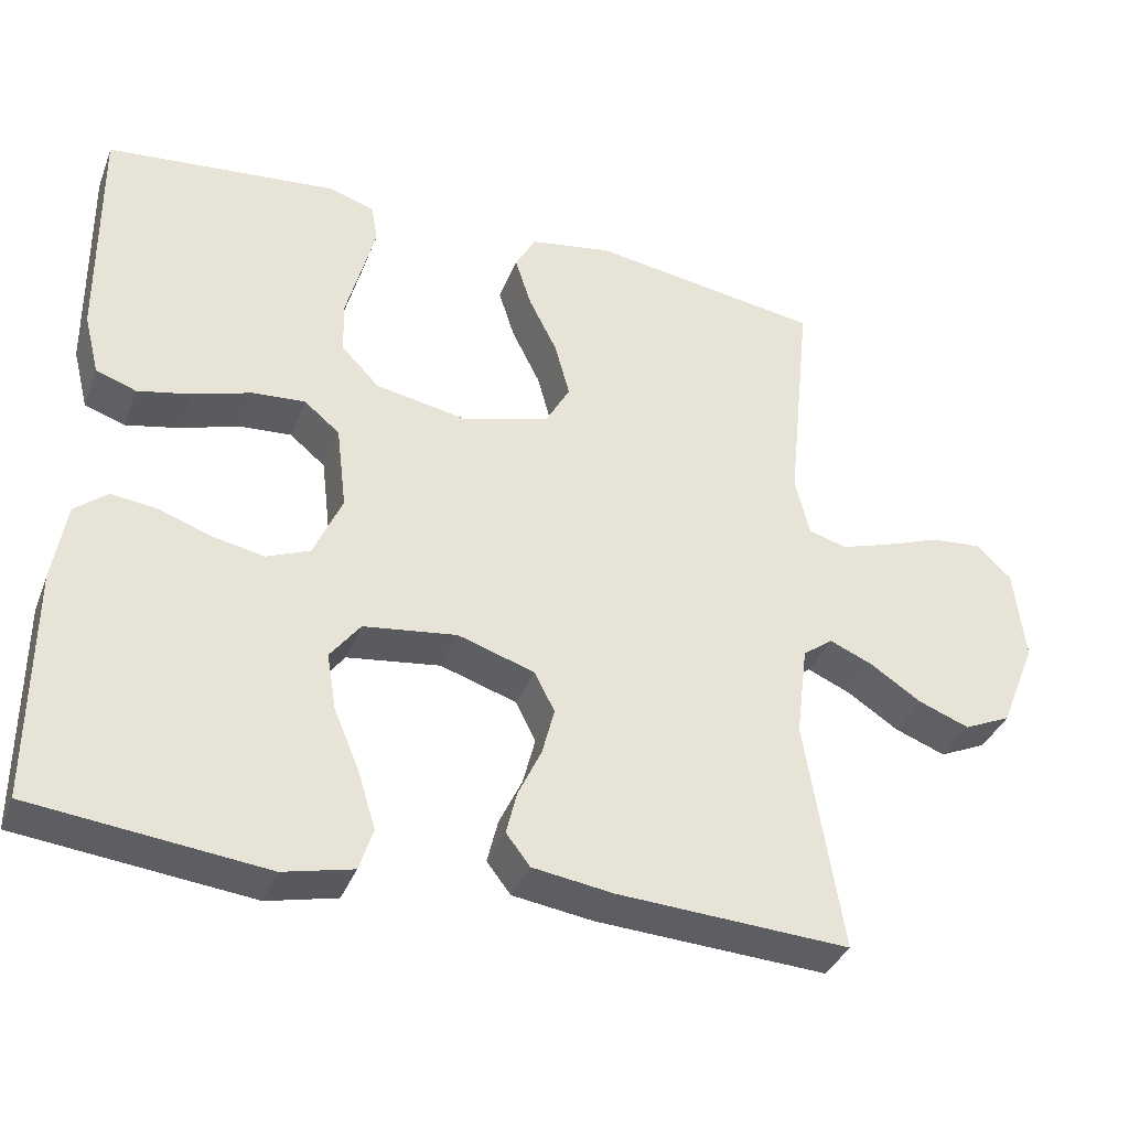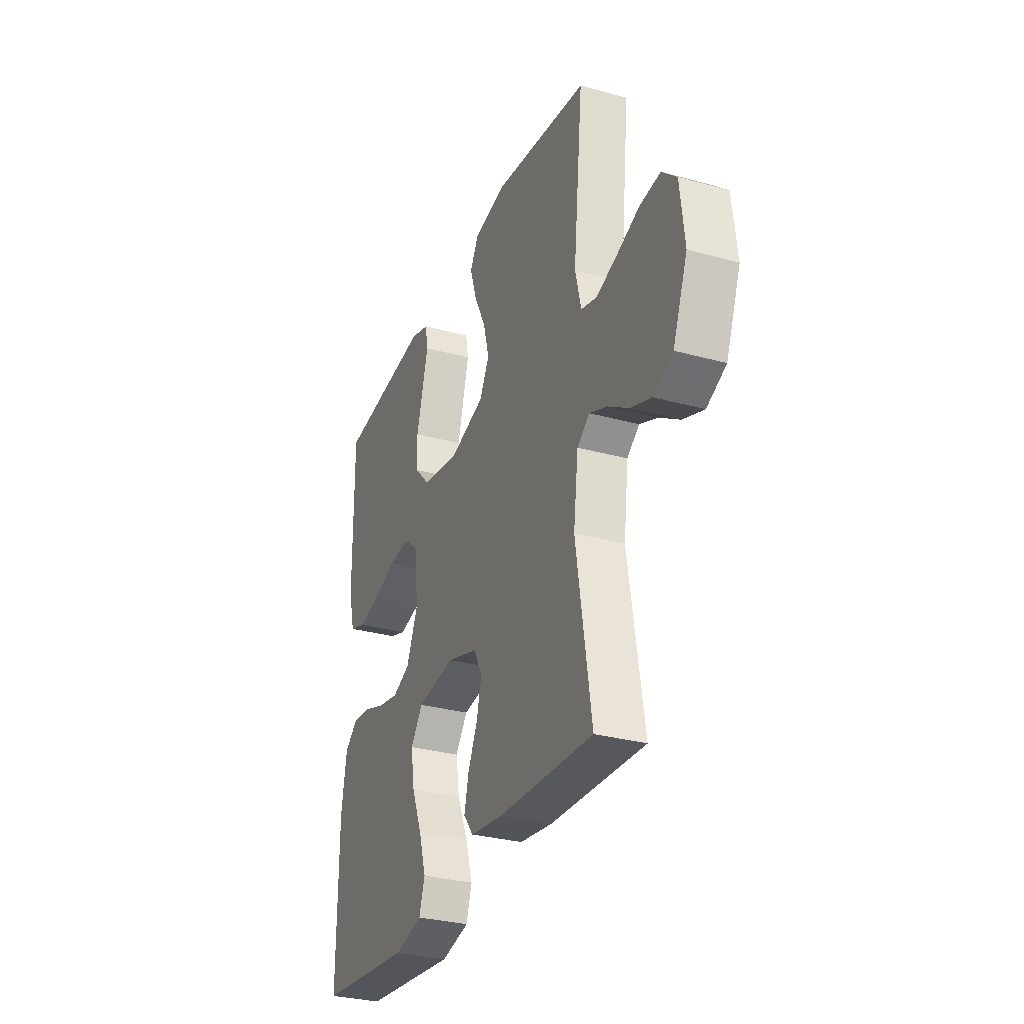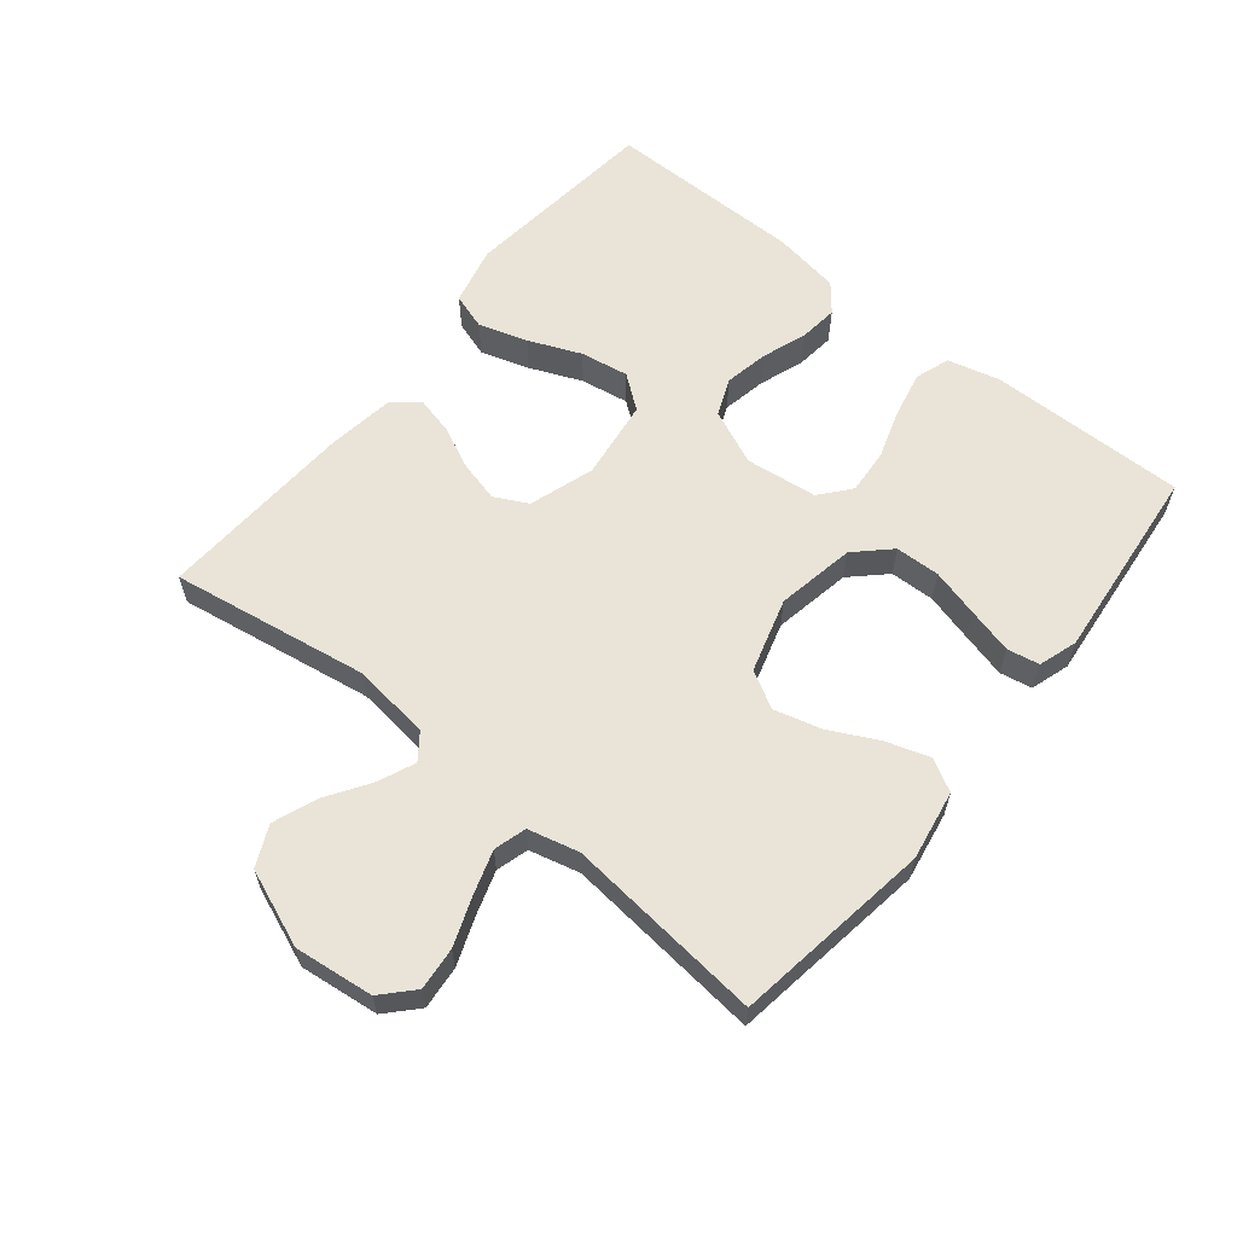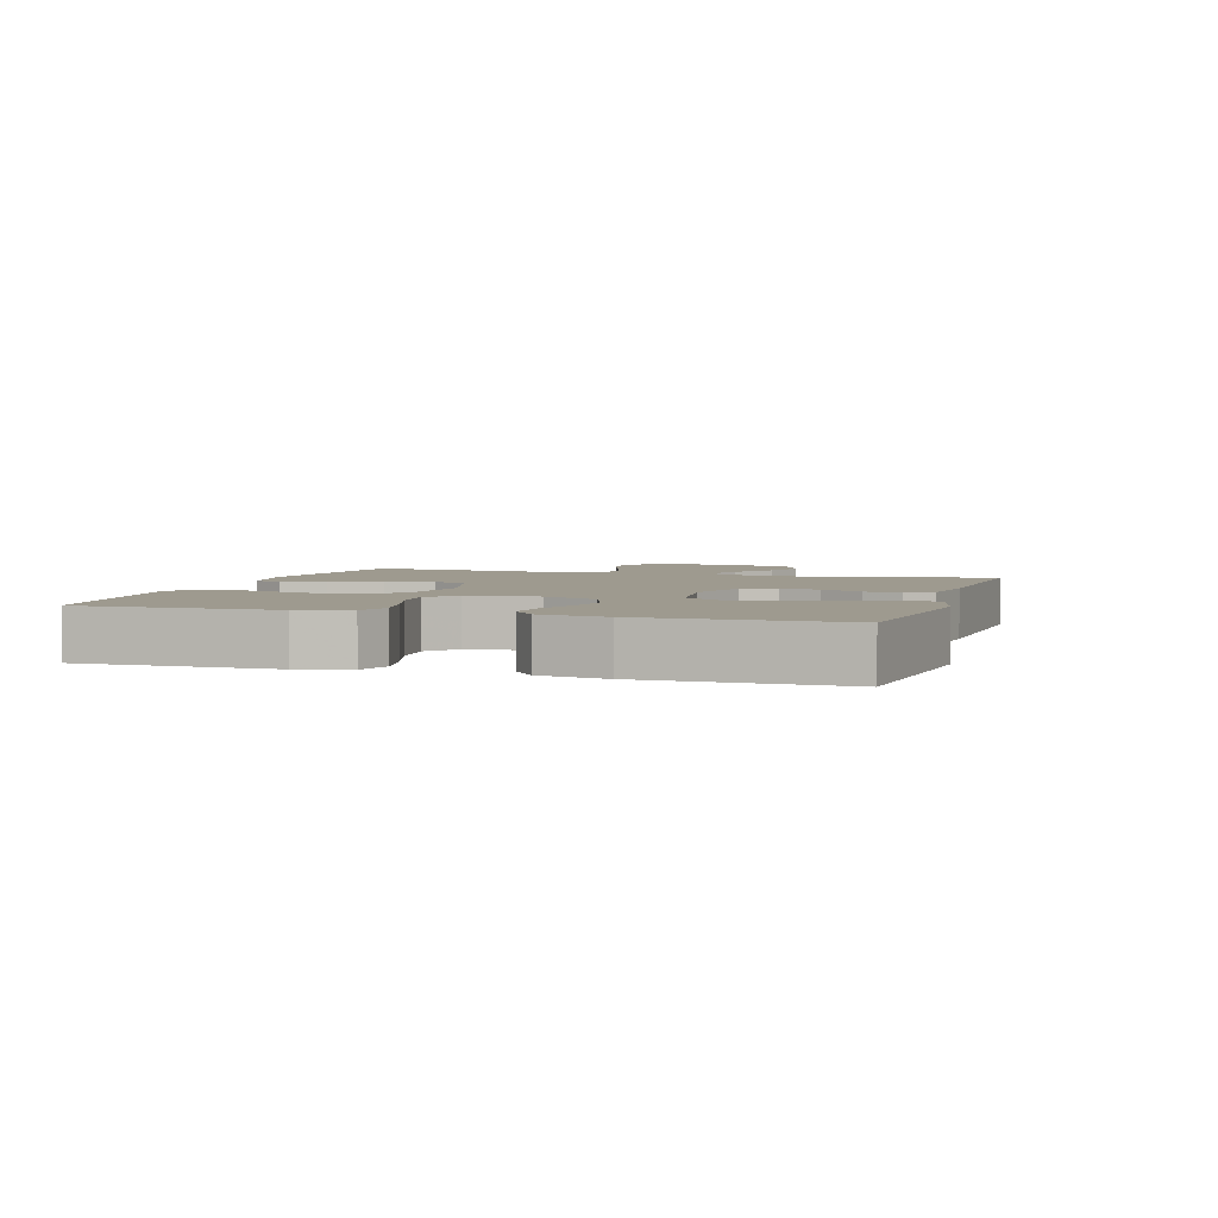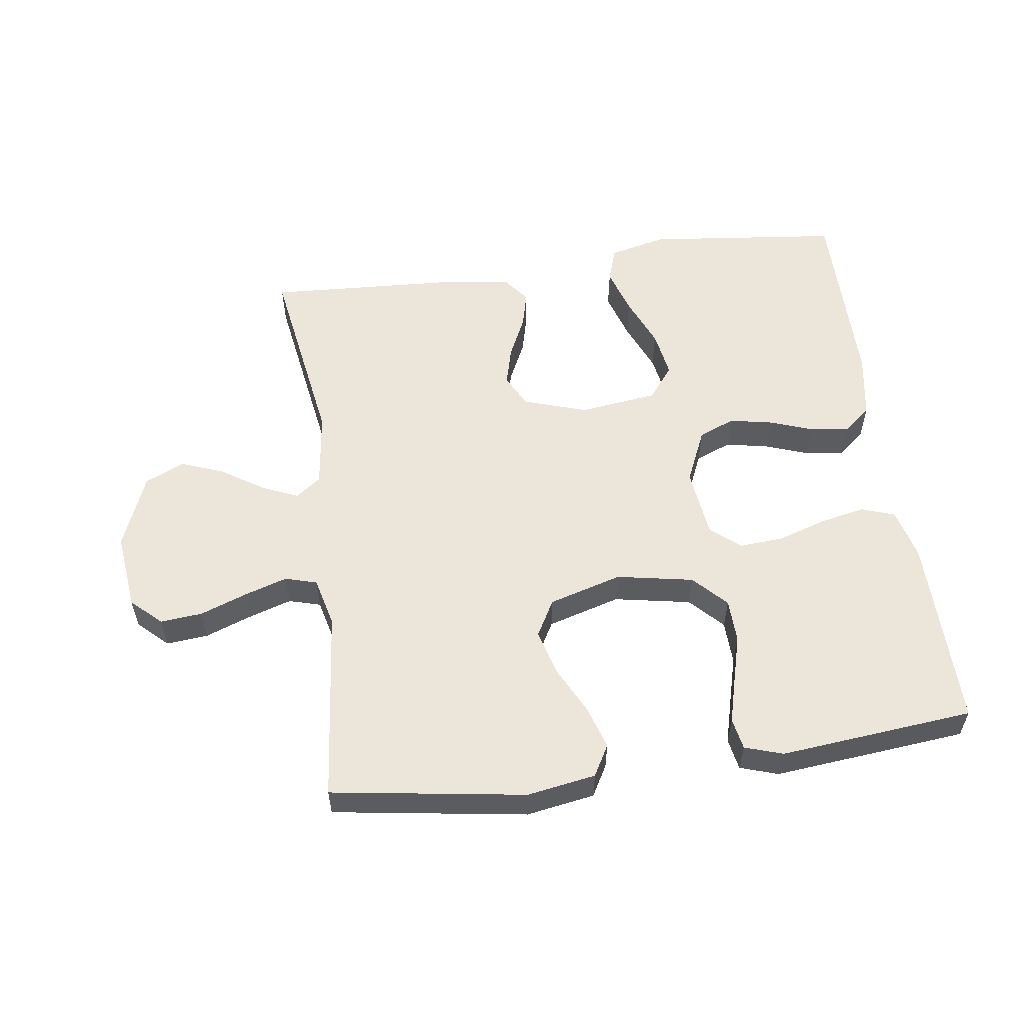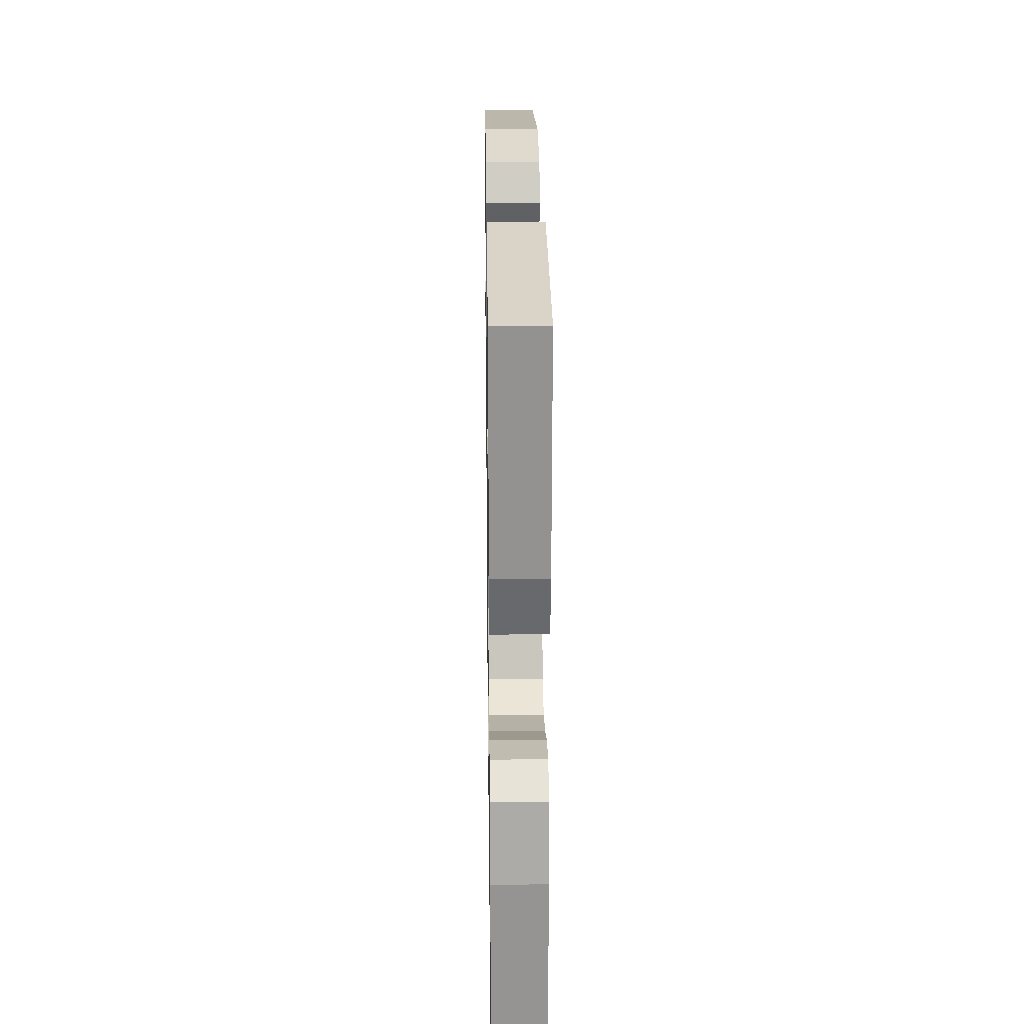
<metadata>
{"format":"obj","ext":"obj","renderer":"f3d","projection":"perspective","resolution":1024,"background":"white","views":[{"elev":-36.7,"azim":160.1,"up":"+Z"},{"elev":-30.8,"azim":-111.6,"up":"+Z"},{"elev":60.9,"azim":-51.0,"up":"+Y"},{"elev":3.7,"azim":107.2,"up":"+Y"},{"elev":56.1,"azim":-7.8,"up":"+Y"},{"elev":23.1,"azim":89.2,"up":"+Z"}]}
</metadata>
<code>
v -0.5 0.07 -0.5
v -0.452 0.07 -0.2
v -0.467 0.07 -0.081
v -0.506 0.07 -0.052
v -0.562 0.07 -0.076
v -0.628 0.07 -0.119
v -0.694 0.07 -0.144
v -0.755 0.07 -0.116
v -0.801 0.07 0
v -0.787 0.07 0.12
v -0.741 0.07 0.163
v -0.676 0.07 0.157
v -0.603 0.07 0.13
v -0.537 0.07 0.109
v -0.488 0.07 0.123
v -0.469 0.07 0.2
v -0.5 0.07 0.5
v -0.2 0.07 0.545
v -0.094 0.07 0.527
v -0.067 0.07 0.479
v -0.088 0.07 0.413
v -0.125 0.07 0.339
v -0.144 0.07 0.268
v -0.113 0.07 0.212
v 0 0.07 0.179
v 0.119 0.07 0.201
v 0.168 0.07 0.252
v 0.17 0.07 0.32
v 0.15 0.07 0.394
v 0.132 0.07 0.462
v 0.141 0.07 0.511
v 0.2 0.07 0.53
v 0.5 0.07 0.5
v 0.497 0.07 0.2
v 0.477 0.07 0.121
v 0.425 0.07 0.103
v 0.355 0.07 0.118
v 0.28 0.07 0.142
v 0.212 0.07 0.147
v 0.166 0.07 0.109
v 0.153 0.07 0
v 0.19 0.07 -0.084
v 0.246 0.07 -0.107
v 0.313 0.07 -0.094
v 0.38 0.07 -0.07
v 0.44 0.07 -0.063
v 0.482 0.07 -0.097
v 0.499 0.07 -0.2
v 0.5 0.07 -0.5
v 0.2 0.07 -0.533
v 0.11 0.07 -0.512
v 0.092 0.07 -0.457
v 0.115 0.07 -0.383
v 0.148 0.07 -0.304
v 0.16 0.07 -0.231
v 0.121 0.07 -0.18
v 0 0.07 -0.164
v -0.099 0.07 -0.196
v -0.125 0.07 -0.247
v -0.109 0.07 -0.309
v -0.079 0.07 -0.372
v -0.065 0.07 -0.429
v -0.096 0.07 -0.469
v -0.2 0.07 -0.484
v -0.5 0 -0.5
v -0.452 0 -0.2
v -0.467 0 -0.081
v -0.506 0 -0.052
v -0.562 0 -0.076
v -0.628 0 -0.119
v -0.694 0 -0.144
v -0.755 0 -0.116
v -0.801 0 0
v -0.787 0 0.12
v -0.741 0 0.163
v -0.676 0 0.157
v -0.603 0 0.13
v -0.537 0 0.109
v -0.488 0 0.123
v -0.469 0 0.2
v -0.5 0 0.5
v -0.2 0 0.545
v -0.094 0 0.527
v -0.067 0 0.479
v -0.088 0 0.413
v -0.125 0 0.339
v -0.144 0 0.268
v -0.113 0 0.212
v 0 0 0.179
v 0.119 0 0.201
v 0.168 0 0.252
v 0.17 0 0.32
v 0.15 0 0.394
v 0.132 0 0.462
v 0.141 0 0.511
v 0.2 0 0.53
v 0.5 0 0.5
v 0.497 0 0.2
v 0.477 0 0.121
v 0.425 0 0.103
v 0.355 0 0.118
v 0.28 0 0.142
v 0.212 0 0.147
v 0.166 0 0.109
v 0.153 0 0
v 0.19 0 -0.084
v 0.246 0 -0.107
v 0.313 0 -0.094
v 0.38 0 -0.07
v 0.44 0 -0.063
v 0.482 0 -0.097
v 0.499 0 -0.2
v 0.5 0 -0.5
v 0.2 0 -0.533
v 0.11 0 -0.512
v 0.092 0 -0.457
v 0.115 0 -0.383
v 0.148 0 -0.304
v 0.16 0 -0.231
v 0.121 0 -0.18
v 0 0 -0.164
v -0.099 0 -0.196
v -0.125 0 -0.247
v -0.109 0 -0.309
v -0.079 0 -0.372
v -0.065 0 -0.429
v -0.096 0 -0.469
v -0.2 0 -0.484
f 63 64 1 2
f 60 61 62 63
f 59 60 63 2
f 58 59 2 3
f 57 58 3 4
f 56 57 4
f 51 52 53 54
f 49 50 51 54
f 49 54 55
f 48 49 55 56
f 44 45 46 47
f 43 44 47 48
f 35 36 37 38
f 33 34 35 38
f 33 38 39
f 32 33 39 40
f 28 29 30 31
f 28 31 32
f 27 28 32 40
f 19 20 21 22
f 19 22 23
f 16 17 18 19
f 15 16 19 23
f 10 11 12 13
f 10 13 14
f 9 10 14
f 8 9 14 15
f 5 6 7 8
f 4 5 8 15
f 43 48 56 4
f 42 43 4 15
f 41 42 15
f 26 27 40 41
f 25 26 41
f 24 25 41 15
f 15 23 24
f 66 65 128 127
f 127 126 125 124
f 66 127 124 123
f 67 66 123 122
f 68 67 122 121
f 68 121 120
f 118 117 116 115
f 118 115 114 113
f 119 118 113
f 120 119 113 112
f 111 110 109 108
f 112 111 108 107
f 102 101 100 99
f 102 99 98 97
f 103 102 97
f 104 103 97 96
f 95 94 93 92
f 96 95 92
f 104 96 92 91
f 86 85 84 83
f 87 86 83
f 83 82 81 80
f 87 83 80 79
f 77 76 75 74
f 78 77 74
f 78 74 73
f 79 78 73 72
f 72 71 70 69
f 79 72 69 68
f 68 120 112 107
f 79 68 107 106
f 79 106 105
f 105 104 91 90
f 105 90 89
f 79 105 89 88
f 88 87 79
f 1 65 66 2
f 2 66 67 3
f 3 67 68 4
f 4 68 69 5
f 5 69 70 6
f 6 70 71 7
f 7 71 72 8
f 8 72 73 9
f 9 73 74 10
f 10 74 75 11
f 11 75 76 12
f 12 76 77 13
f 13 77 78 14
f 14 78 79 15
f 15 79 80 16
f 16 80 81 17
f 17 81 82 18
f 18 82 83 19
f 19 83 84 20
f 20 84 85 21
f 21 85 86 22
f 22 86 87 23
f 23 87 88 24
f 24 88 89 25
f 25 89 90 26
f 26 90 91 27
f 27 91 92 28
f 28 92 93 29
f 29 93 94 30
f 30 94 95 31
f 31 95 96 32
f 32 96 97 33
f 33 97 98 34
f 34 98 99 35
f 35 99 100 36
f 36 100 101 37
f 37 101 102 38
f 38 102 103 39
f 39 103 104 40
f 40 104 105 41
f 41 105 106 42
f 42 106 107 43
f 43 107 108 44
f 44 108 109 45
f 45 109 110 46
f 46 110 111 47
f 47 111 112 48
f 48 112 113 49
f 49 113 114 50
f 50 114 115 51
f 51 115 116 52
f 52 116 117 53
f 53 117 118 54
f 54 118 119 55
f 55 119 120 56
f 56 120 121 57
f 57 121 122 58
f 58 122 123 59
f 59 123 124 60
f 60 124 125 61
f 61 125 126 62
f 62 126 127 63
f 63 127 128 64
f 64 128 65 1

</code>
